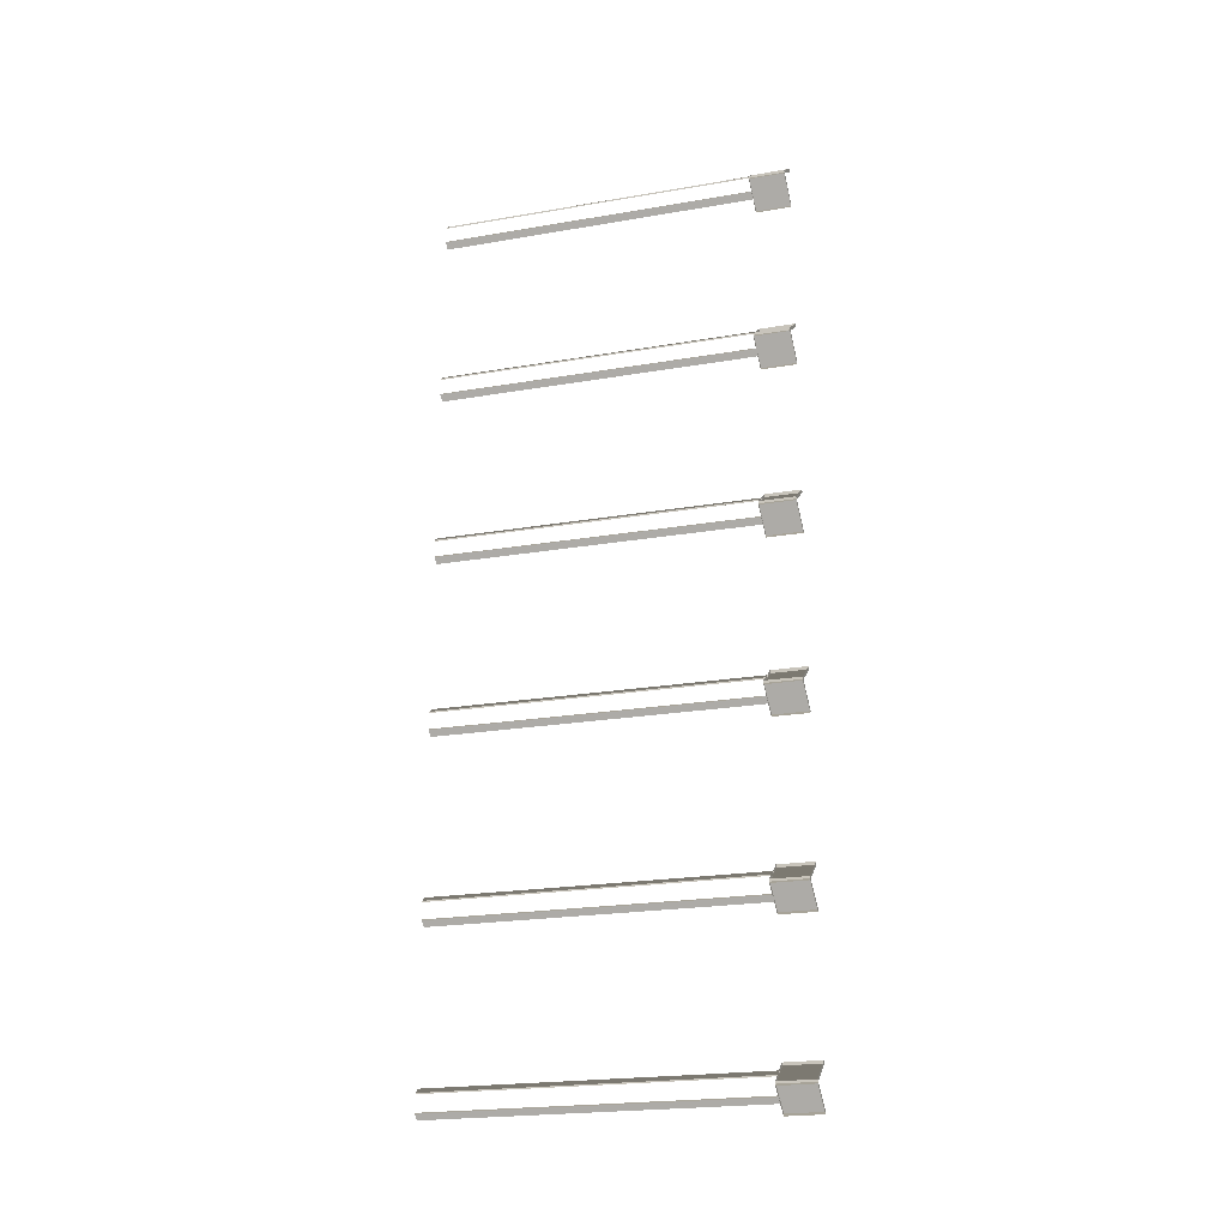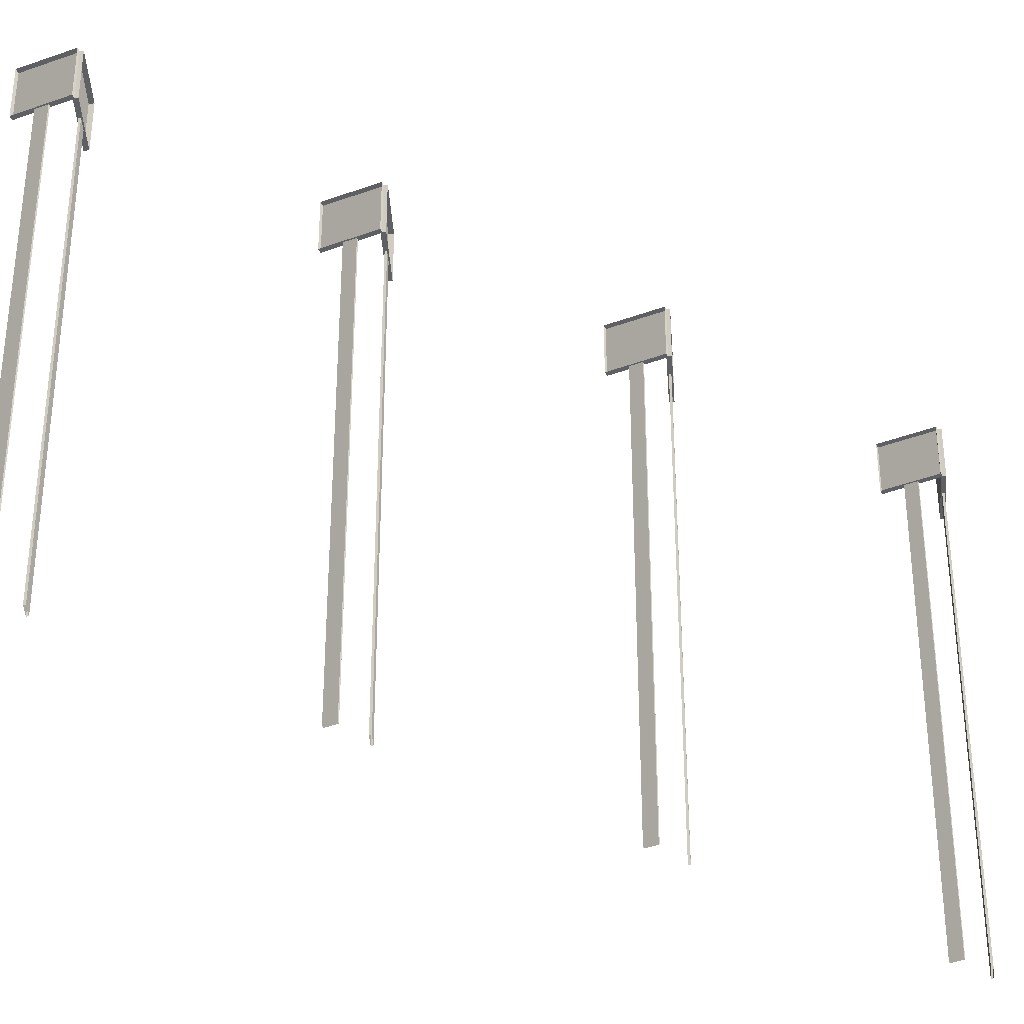
<metadata>
{"format":"obj","ext":"obj","renderer":"f3d","projection":"perspective","resolution":1024,"background":"white","views":[{"elev":-22.2,"azim":106.6,"up":"+Z"},{"elev":-42.3,"azim":58.7,"up":"+Y"}]}
</metadata>
<code>
v 0.1168 -0.1616 -0.115
v 0.1168 0.1616 -0.115
v -0.148 0.1616 0.07036
v -0.148 -0.1616 0.07036
v -0.1324 -0.1616 0.0927
v -0.148 -0.1616 0.07036
v -0.148 0.1616 0.07036
v -0.1324 0.1616 0.0927
v -0.1324 0.1616 0.0927
v -0.148 0.1616 0.07036
v 0.1168 0.1616 -0.115
v 0.1324 0.1616 -0.0927
v 0.1324 0.1616 -0.0927
v 0.1168 0.1616 -0.115
v 0.1168 -0.1616 -0.115
v 0.1324 -0.1616 -0.0927
v 0.1324 -0.1616 -0.0927
v 0.02577 -0.1619 -0.02733
v -0.03453 -0.1619 0.0149
v -0.1324 -0.1616 0.0927
v -0.1324 -0.1616 0.0927
v -0.03453 -0.1619 0.0149
v -0.04145 -0.1619 0.005021
v -0.148 -0.1616 0.07036
v -0.148 -0.1616 0.07036
v -0.04145 -0.1619 0.005021
v 0.01892 -0.1619 -0.03721
v 0.1168 -0.1616 -0.115
v 0.1168 -0.1616 -0.115
v 0.01892 -0.1619 -0.03721
v 0.02577 -0.1619 -0.02733
v 0.1324 -0.1616 -0.0927
v 0.02577 -0.1619 -0.02733
v 0.02582 -3.091 -0.02735
v -0.03453 -3.091 0.0149
v -0.03453 -0.1619 0.0149
v -0.03453 -0.1619 0.0149
v -0.03453 -3.091 0.0149
v -0.04145 -3.091 0.005021
v -0.04145 -0.1619 0.005021
v -0.04145 -0.1619 0.005021
v -0.04145 -3.091 0.005021
v 0.01892 -3.091 -0.03721
v 0.01892 -0.1619 -0.03721
v 0.01892 -0.1619 -0.03721
v 0.01892 -3.091 -0.03721
v 0.02582 -3.091 -0.02735
v 0.02577 -0.1619 -0.02733
v 0.1161 -0.1616 -0.1032
v -0.1475 -0.1616 -0.2901
v -0.1475 0.1616 -0.2901
v 0.1161 0.1616 -0.1032
v -0.1475 -0.1616 -0.2901
v -0.1317 -0.1616 -0.3124
v -0.1317 0.1616 -0.3124
v -0.1475 0.1616 -0.2901
v -0.1475 0.1616 -0.2901
v -0.1317 0.1616 -0.3124
v 0.1319 0.1616 -0.1254
v 0.1161 0.1616 -0.1032
v 0.1161 0.1616 -0.1032
v 0.1319 0.1616 -0.1254
v 0.1319 -0.1616 -0.1254
v 0.1161 -0.1616 -0.1032
v 0.1161 -0.1616 -0.1032
v 0.01875 -0.1619 -0.1816
v -0.04132 -0.1619 -0.2242
v -0.1475 -0.1616 -0.2901
v -0.1475 -0.1616 -0.2901
v -0.04132 -0.1619 -0.2242
v -0.03436 -0.1619 -0.234
v -0.1317 -0.1616 -0.3124
v -0.1317 -0.1616 -0.3124
v -0.03436 -0.1619 -0.234
v 0.0257 -0.1619 -0.1914
v 0.1319 -0.1616 -0.1254
v 0.1319 -0.1616 -0.1254
v 0.0257 -0.1619 -0.1914
v 0.01875 -0.1619 -0.1816
v 0.1161 -0.1616 -0.1032
v 0.01875 -0.1619 -0.1816
v 0.01875 -3.091 -0.1816
v -0.04132 -3.091 -0.2242
v -0.04132 -0.1619 -0.2242
v -0.04132 -0.1619 -0.2242
v -0.04132 -3.091 -0.2242
v -0.03436 -3.091 -0.234
v -0.03436 -0.1619 -0.234
v -0.03436 -0.1619 -0.234
v -0.03436 -3.091 -0.234
v 0.0257 -3.091 -0.1914
v 0.0257 -0.1619 -0.1914
v 0.0257 -0.1619 -0.1914
v 0.0257 -3.091 -0.1914
v 0.01875 -3.091 -0.1816
v 0.01875 -0.1619 -0.1816
v 0.1168 -0.1616 1.438
v 0.1168 0.1616 1.438
v -0.148 0.1616 1.624
v -0.148 -0.1616 1.624
v -0.1324 -0.1616 1.646
v -0.148 -0.1616 1.624
v -0.148 0.1616 1.624
v -0.1324 0.1616 1.646
v -0.1324 0.1616 1.646
v -0.148 0.1616 1.624
v 0.1168 0.1616 1.438
v 0.1324 0.1616 1.46
v 0.1324 0.1616 1.46
v 0.1168 0.1616 1.438
v 0.1168 -0.1616 1.438
v 0.1324 -0.1616 1.46
v 0.1324 -0.1616 1.46
v 0.02577 -0.1619 1.526
v -0.03452 -0.1619 1.568
v -0.1324 -0.1616 1.646
v -0.1324 -0.1616 1.646
v -0.03452 -0.1619 1.568
v -0.04143 -0.1619 1.558
v -0.148 -0.1616 1.624
v -0.148 -0.1616 1.624
v -0.04143 -0.1619 1.558
v 0.01887 -0.1619 1.516
v 0.1168 -0.1616 1.438
v 0.1168 -0.1616 1.438
v 0.01887 -0.1619 1.516
v 0.02577 -0.1619 1.526
v 0.1324 -0.1616 1.46
v 0.02577 -0.1619 1.526
v 0.02577 -3.091 1.526
v -0.03452 -3.091 1.568
v -0.03452 -0.1619 1.568
v -0.03452 -0.1619 1.568
v -0.03452 -3.091 1.568
v -0.04143 -3.091 1.558
v -0.04143 -0.1619 1.558
v -0.04143 -0.1619 1.558
v -0.04143 -3.091 1.558
v 0.01887 -3.091 1.516
v 0.01887 -0.1619 1.516
v 0.01887 -0.1619 1.516
v 0.01887 -3.091 1.516
v 0.02577 -3.091 1.526
v 0.02577 -0.1619 1.526
v 0.1161 -0.1616 1.45
v -0.1475 -0.1616 1.263
v -0.1475 0.1616 1.263
v 0.1161 0.1616 1.45
v -0.1475 -0.1616 1.263
v -0.1318 -0.1616 1.241
v -0.1318 0.1616 1.241
v -0.1475 0.1616 1.263
v -0.1475 0.1616 1.263
v -0.1318 0.1616 1.241
v 0.1319 0.1616 1.428
v 0.1161 0.1616 1.45
v 0.1161 0.1616 1.45
v 0.1319 0.1616 1.428
v 0.1319 -0.1616 1.428
v 0.1161 -0.1616 1.45
v 0.1161 -0.1616 1.45
v 0.01875 -0.1619 1.372
v -0.04131 -0.1619 1.329
v -0.1475 -0.1616 1.263
v -0.1475 -0.1616 1.263
v -0.04131 -0.1619 1.329
v -0.03436 -0.1619 1.319
v -0.1318 -0.1616 1.241
v -0.1318 -0.1616 1.241
v -0.03436 -0.1619 1.319
v 0.02571 -0.1619 1.362
v 0.1319 -0.1616 1.428
v 0.1319 -0.1616 1.428
v 0.02571 -0.1619 1.362
v 0.01875 -0.1619 1.372
v 0.1161 -0.1616 1.45
v 0.01875 -0.1619 1.372
v 0.01875 -3.091 1.372
v -0.04131 -3.091 1.329
v -0.04131 -0.1619 1.329
v -0.04131 -0.1619 1.329
v -0.04131 -3.091 1.329
v -0.03436 -3.091 1.319
v -0.03436 -0.1619 1.319
v -0.03436 -0.1619 1.319
v -0.03436 -3.091 1.319
v 0.02571 -3.091 1.362
v 0.02571 -0.1619 1.362
v 0.02571 -0.1619 1.362
v 0.02571 -3.091 1.362
v 0.01875 -3.091 1.372
v 0.01875 -0.1619 1.372
v 0.1168 -0.1616 3.08
v 0.1168 0.1616 3.08
v -0.148 0.1616 3.266
v -0.148 -0.1616 3.266
v -0.1324 -0.1616 3.288
v -0.148 -0.1616 3.266
v -0.148 0.1616 3.266
v -0.1324 0.1616 3.288
v -0.1324 0.1616 3.288
v -0.148 0.1616 3.266
v 0.1168 0.1616 3.08
v 0.1324 0.1616 3.103
v 0.1324 0.1616 3.103
v 0.1168 0.1616 3.08
v 0.1168 -0.1616 3.08
v 0.1324 -0.1616 3.103
v 0.1324 -0.1616 3.103
v 0.02581 -0.1619 3.168
v -0.03449 -0.1619 3.21
v -0.1324 -0.1616 3.288
v -0.1324 -0.1616 3.288
v -0.03449 -0.1619 3.21
v -0.0414 -0.1619 3.2
v -0.148 -0.1616 3.266
v -0.148 -0.1616 3.266
v -0.0414 -0.1619 3.2
v 0.0189 -0.1619 3.158
v 0.1168 -0.1616 3.08
v 0.1168 -0.1616 3.08
v 0.0189 -0.1619 3.158
v 0.02581 -0.1619 3.168
v 0.1324 -0.1616 3.103
v 0.02581 -0.1619 3.168
v 0.02581 -3.091 3.168
v -0.03449 -3.091 3.21
v -0.03449 -0.1619 3.21
v -0.03449 -0.1619 3.21
v -0.03449 -3.091 3.21
v -0.0414 -3.091 3.2
v -0.0414 -0.1619 3.2
v -0.0414 -0.1619 3.2
v -0.0414 -3.091 3.2
v 0.0189 -3.091 3.158
v 0.0189 -0.1619 3.158
v 0.0189 -0.1619 3.158
v 0.0189 -3.091 3.158
v 0.02581 -3.091 3.168
v 0.02581 -0.1619 3.168
v 0.1161 -0.1616 3.092
v -0.1475 -0.1616 2.905
v -0.1475 0.1616 2.905
v 0.1161 0.1616 3.092
v -0.1475 -0.1616 2.905
v -0.1318 -0.1616 2.883
v -0.1318 0.1616 2.883
v -0.1475 0.1616 2.905
v -0.1475 0.1616 2.905
v -0.1318 0.1616 2.883
v 0.1319 0.1616 3.07
v 0.1161 0.1616 3.092
v 0.1161 0.1616 3.092
v 0.1319 0.1616 3.07
v 0.1319 -0.1616 3.07
v 0.1161 -0.1616 3.092
v 0.1161 -0.1616 3.092
v 0.01873 -0.1619 3.014
v -0.04134 -0.1619 2.971
v -0.1475 -0.1616 2.905
v -0.1475 -0.1616 2.905
v -0.04134 -0.1619 2.971
v -0.03437 -0.1619 2.961
v -0.1318 -0.1616 2.883
v -0.1318 -0.1616 2.883
v -0.03437 -0.1619 2.961
v 0.0257 -0.1619 3.004
v 0.1319 -0.1616 3.07
v 0.1319 -0.1616 3.07
v 0.0257 -0.1619 3.004
v 0.01873 -0.1619 3.014
v 0.1161 -0.1616 3.092
v 0.01873 -0.1619 3.014
v 0.01873 -3.091 3.014
v -0.04134 -3.091 2.971
v -0.04134 -0.1619 2.971
v -0.04134 -0.1619 2.971
v -0.04134 -3.091 2.971
v -0.03437 -3.091 2.961
v -0.03437 -0.1619 2.961
v -0.03437 -0.1619 2.961
v -0.03437 -3.091 2.961
v 0.0257 -3.091 3.004
v 0.0257 -0.1619 3.004
v 0.0257 -0.1619 3.004
v 0.0257 -3.091 3.004
v 0.01873 -3.091 3.014
v 0.01873 -0.1619 3.014
v 0.1167 -0.1616 4.679
v 0.1167 0.1616 4.679
v -0.148 0.1616 4.864
v -0.148 -0.1616 4.864
v -0.1324 -0.1616 4.887
v -0.148 -0.1616 4.864
v -0.148 0.1616 4.864
v -0.1324 0.1616 4.887
v -0.1324 0.1616 4.887
v -0.148 0.1616 4.864
v 0.1167 0.1616 4.679
v 0.1324 0.1616 4.701
v 0.1324 0.1616 4.701
v 0.1167 0.1616 4.679
v 0.1167 -0.1616 4.679
v 0.1324 -0.1616 4.701
v 0.1324 -0.1616 4.701
v 0.02579 -0.1619 4.767
v -0.03451 -0.1619 4.809
v -0.1324 -0.1616 4.887
v -0.1324 -0.1616 4.887
v -0.03451 -0.1619 4.809
v -0.04141 -0.1619 4.799
v -0.148 -0.1616 4.864
v -0.148 -0.1616 4.864
v -0.04141 -0.1619 4.799
v 0.01889 -0.1619 4.757
v 0.1167 -0.1616 4.679
v 0.1167 -0.1616 4.679
v 0.01889 -0.1619 4.757
v 0.02579 -0.1619 4.767
v 0.1324 -0.1616 4.701
v 0.02579 -0.1619 4.767
v 0.02579 -3.091 4.767
v -0.03451 -3.091 4.809
v -0.03451 -0.1619 4.809
v -0.03451 -0.1619 4.809
v -0.03451 -3.091 4.809
v -0.04141 -3.091 4.799
v -0.04141 -0.1619 4.799
v -0.04141 -0.1619 4.799
v -0.04141 -3.091 4.799
v 0.01889 -3.091 4.757
v 0.01889 -0.1619 4.757
v 0.01889 -0.1619 4.757
v 0.01889 -3.091 4.757
v 0.02579 -3.091 4.767
v 0.02579 -0.1619 4.767
v 0.1161 -0.1616 4.691
v -0.1475 -0.1616 4.504
v -0.1475 0.1616 4.504
v 0.1161 0.1616 4.691
v -0.1475 -0.1616 4.504
v -0.1318 -0.1616 4.482
v -0.1318 0.1616 4.482
v -0.1475 0.1616 4.504
v -0.1475 0.1616 4.504
v -0.1318 0.1616 4.482
v 0.1319 0.1616 4.669
v 0.1161 0.1616 4.691
v 0.1161 0.1616 4.691
v 0.1319 0.1616 4.669
v 0.1319 -0.1616 4.669
v 0.1161 -0.1616 4.691
v 0.1161 -0.1616 4.691
v 0.01872 -0.1619 4.612
v -0.04135 -0.1619 4.57
v -0.1475 -0.1616 4.504
v -0.1475 -0.1616 4.504
v -0.04135 -0.1619 4.57
v -0.03438 -0.1619 4.56
v -0.1318 -0.1616 4.482
v -0.1318 -0.1616 4.482
v -0.03438 -0.1619 4.56
v 0.02568 -0.1619 4.603
v 0.1319 -0.1616 4.669
v 0.1319 -0.1616 4.669
v 0.02568 -0.1619 4.603
v 0.01872 -0.1619 4.612
v 0.1161 -0.1616 4.691
v 0.01872 -0.1619 4.612
v 0.01872 -3.091 4.612
v -0.04135 -3.091 4.57
v -0.04135 -0.1619 4.57
v -0.04135 -0.1619 4.57
v -0.04135 -3.091 4.57
v -0.03438 -3.091 4.56
v -0.03438 -0.1619 4.56
v -0.03438 -0.1619 4.56
v -0.03438 -3.091 4.56
v 0.02568 -3.091 4.603
v 0.02568 -0.1619 4.603
v 0.02568 -0.1619 4.603
v 0.02568 -3.091 4.603
v 0.01872 -3.091 4.612
v 0.01872 -0.1619 4.612
v 0.1168 -0.1616 6.286
v 0.1168 0.1616 6.286
v -0.148 0.1616 6.472
v -0.148 -0.1616 6.472
v -0.1324 -0.1616 6.494
v -0.148 -0.1616 6.472
v -0.148 0.1616 6.472
v -0.1324 0.1616 6.494
v -0.1324 0.1616 6.494
v -0.148 0.1616 6.472
v 0.1168 0.1616 6.286
v 0.1324 0.1616 6.309
v 0.1324 0.1616 6.309
v 0.1168 0.1616 6.286
v 0.1168 -0.1616 6.286
v 0.1324 -0.1616 6.309
v 0.1324 -0.1616 6.309
v 0.02582 -0.1619 6.374
v -0.03454 -0.1619 6.416
v -0.1324 -0.1616 6.494
v -0.1324 -0.1616 6.494
v -0.03454 -0.1619 6.416
v -0.04144 -0.1619 6.406
v -0.148 -0.1616 6.472
v -0.148 -0.1616 6.472
v -0.04144 -0.1619 6.406
v 0.01891 -0.1619 6.364
v 0.1168 -0.1616 6.286
v 0.1168 -0.1616 6.286
v 0.01891 -0.1619 6.364
v 0.02582 -0.1619 6.374
v 0.1324 -0.1616 6.309
v 0.02582 -0.1619 6.374
v 0.02582 -3.091 6.374
v -0.03454 -3.091 6.416
v -0.03454 -0.1619 6.416
v -0.03454 -0.1619 6.416
v -0.03454 -3.091 6.416
v -0.04144 -3.091 6.406
v -0.04144 -0.1619 6.406
v -0.04144 -0.1619 6.406
v -0.04144 -3.091 6.406
v 0.01891 -3.091 6.364
v 0.01891 -0.1619 6.364
v 0.01891 -0.1619 6.364
v 0.01891 -3.091 6.364
v 0.02582 -3.091 6.374
v 0.02582 -0.1619 6.374
v 0.1161 -0.1616 6.298
v -0.1475 -0.1616 6.111
v -0.1475 0.1616 6.111
v 0.1161 0.1616 6.298
v -0.1475 -0.1616 6.111
v -0.1317 -0.1616 6.089
v -0.1317 0.1616 6.089
v -0.1475 0.1616 6.111
v -0.1475 0.1616 6.111
v -0.1317 0.1616 6.089
v 0.1319 0.1616 6.276
v 0.1161 0.1616 6.298
v 0.1161 0.1616 6.298
v 0.1319 0.1616 6.276
v 0.1319 -0.1616 6.276
v 0.1161 -0.1616 6.298
v 0.1161 -0.1616 6.298
v 0.01874 -0.1619 6.22
v -0.04133 -0.1619 6.177
v -0.1475 -0.1616 6.111
v -0.1475 -0.1616 6.111
v -0.04133 -0.1619 6.177
v -0.03436 -0.1619 6.167
v -0.1317 -0.1616 6.089
v -0.1317 -0.1616 6.089
v -0.03436 -0.1619 6.167
v 0.02571 -0.1619 6.21
v 0.1319 -0.1616 6.276
v 0.1319 -0.1616 6.276
v 0.02571 -0.1619 6.21
v 0.01874 -0.1619 6.22
v 0.1161 -0.1616 6.298
v 0.01874 -0.1619 6.22
v 0.01874 -3.091 6.22
v -0.04133 -3.091 6.177
v -0.04133 -0.1619 6.177
v -0.04133 -0.1619 6.177
v -0.04133 -3.091 6.177
v -0.03436 -3.091 6.167
v -0.03436 -0.1619 6.167
v -0.03436 -0.1619 6.167
v -0.03436 -3.091 6.167
v 0.02571 -3.091 6.21
v 0.02571 -0.1619 6.21
v 0.02571 -0.1619 6.21
v 0.02571 -3.091 6.21
v 0.01874 -3.091 6.22
v 0.01874 -0.1619 6.22
v 0.1167 -0.1616 7.891
v 0.1167 0.1616 7.891
v -0.148 0.1616 8.076
v -0.148 -0.1616 8.076
v -0.1324 -0.1616 8.099
v -0.148 -0.1616 8.076
v -0.148 0.1616 8.076
v -0.1324 0.1616 8.099
v -0.1324 0.1616 8.099
v -0.148 0.1616 8.076
v 0.1167 0.1616 7.891
v 0.1324 0.1616 7.913
v 0.1324 0.1616 7.913
v 0.1167 0.1616 7.891
v 0.1167 -0.1616 7.891
v 0.1324 -0.1616 7.913
v 0.1324 -0.1616 7.913
v 0.0258 -0.1619 7.979
v -0.0345 -0.1619 8.021
v -0.1324 -0.1616 8.099
v -0.1324 -0.1616 8.099
v -0.0345 -0.1619 8.021
v -0.04141 -0.1619 8.011
v -0.148 -0.1616 8.076
v -0.148 -0.1616 8.076
v -0.04141 -0.1619 8.011
v 0.01889 -0.1619 7.969
v 0.1167 -0.1616 7.891
v 0.1167 -0.1616 7.891
v 0.01889 -0.1619 7.969
v 0.0258 -0.1619 7.979
v 0.1324 -0.1616 7.913
v 0.0258 -0.1619 7.979
v 0.0258 -3.091 7.979
v -0.0345 -3.091 8.021
v -0.0345 -0.1619 8.021
v -0.0345 -0.1619 8.021
v -0.0345 -3.091 8.021
v -0.04141 -3.091 8.011
v -0.04141 -0.1619 8.011
v -0.04141 -0.1619 8.011
v -0.04141 -3.091 8.011
v 0.01889 -3.091 7.969
v 0.01889 -0.1619 7.969
v 0.01889 -0.1619 7.969
v 0.01889 -3.091 7.969
v 0.0258 -3.091 7.979
v 0.0258 -0.1619 7.979
v 0.1162 -0.1616 7.903
v -0.1475 -0.1616 7.716
v -0.1475 0.1616 7.716
v 0.1162 0.1616 7.903
v -0.1475 -0.1616 7.716
v -0.1318 -0.1616 7.694
v -0.1318 0.1616 7.694
v -0.1475 0.1616 7.716
v -0.1475 0.1616 7.716
v -0.1318 0.1616 7.694
v 0.1319 0.1616 7.881
v 0.1162 0.1616 7.903
v 0.1162 0.1616 7.903
v 0.1319 0.1616 7.881
v 0.1319 -0.1616 7.881
v 0.1162 -0.1616 7.903
v 0.1162 -0.1616 7.903
v 0.01872 -0.1619 7.824
v -0.04135 -0.1619 7.782
v -0.1475 -0.1616 7.716
v -0.1475 -0.1616 7.716
v -0.04135 -0.1619 7.782
v -0.03438 -0.1619 7.772
v -0.1318 -0.1616 7.694
v -0.1318 -0.1616 7.694
v -0.03438 -0.1619 7.772
v 0.02569 -0.1619 7.815
v 0.1319 -0.1616 7.881
v 0.1319 -0.1616 7.881
v 0.02569 -0.1619 7.815
v 0.01872 -0.1619 7.824
v 0.1162 -0.1616 7.903
v 0.01872 -0.1619 7.824
v 0.01872 -3.091 7.824
v -0.04135 -3.091 7.782
v -0.04135 -0.1619 7.782
v -0.04135 -0.1619 7.782
v -0.04135 -3.091 7.782
v -0.03438 -3.091 7.772
v -0.03438 -0.1619 7.772
v -0.03438 -0.1619 7.772
v -0.03438 -3.091 7.772
v 0.02569 -3.091 7.815
v 0.02569 -0.1619 7.815
v 0.02569 -0.1619 7.815
v 0.02569 -3.091 7.815
v 0.01872 -3.091 7.824
v 0.01872 -0.1619 7.824
g road_sign_(17)_431_43
f 1 3 2
f 1 4 3
f 5 7 6
f 5 8 7
f 9 11 10
f 9 12 11
f 13 15 14
f 13 16 15
f 17 19 18
f 17 20 19
f 21 23 22
f 21 24 23
f 25 27 26
f 25 28 27
f 29 31 30
f 29 32 31
f 33 35 34
f 33 36 35
f 37 39 38
f 37 40 39
f 41 43 42
f 41 44 43
f 45 47 46
f 45 48 47
f 49 51 50
f 49 52 51
f 53 55 54
f 53 56 55
f 57 59 58
f 57 60 59
f 61 63 62
f 61 64 63
f 65 67 66
f 65 68 67
f 69 71 70
f 69 72 71
f 73 75 74
f 73 76 75
f 77 79 78
f 77 80 79
f 81 83 82
f 81 84 83
f 85 87 86
f 85 88 87
f 89 91 90
f 89 92 91
f 93 95 94
f 93 96 95
f 97 99 98
f 97 100 99
f 101 103 102
f 101 104 103
f 105 107 106
f 105 108 107
f 109 111 110
f 109 112 111
f 113 115 114
f 113 116 115
f 117 119 118
f 117 120 119
f 121 123 122
f 121 124 123
f 125 127 126
f 125 128 127
f 129 131 130
f 129 132 131
f 133 135 134
f 133 136 135
f 137 139 138
f 137 140 139
f 141 143 142
f 141 144 143
f 145 147 146
f 145 148 147
f 149 151 150
f 149 152 151
f 153 155 154
f 153 156 155
f 157 159 158
f 157 160 159
f 161 163 162
f 161 164 163
f 165 167 166
f 165 168 167
f 169 171 170
f 169 172 171
f 173 175 174
f 173 176 175
f 177 179 178
f 177 180 179
f 181 183 182
f 181 184 183
f 185 187 186
f 185 188 187
f 189 191 190
f 189 192 191
f 193 195 194
f 193 196 195
f 197 199 198
f 197 200 199
f 201 203 202
f 201 204 203
f 205 207 206
f 205 208 207
f 209 211 210
f 209 212 211
f 213 215 214
f 213 216 215
f 217 219 218
f 217 220 219
f 221 223 222
f 221 224 223
f 225 227 226
f 225 228 227
f 229 231 230
f 229 232 231
f 233 235 234
f 233 236 235
f 237 239 238
f 237 240 239
f 241 243 242
f 241 244 243
f 245 247 246
f 245 248 247
f 249 251 250
f 249 252 251
f 253 255 254
f 253 256 255
f 257 259 258
f 257 260 259
f 261 263 262
f 261 264 263
f 265 267 266
f 265 268 267
f 269 271 270
f 269 272 271
f 273 275 274
f 273 276 275
f 277 279 278
f 277 280 279
f 281 283 282
f 281 284 283
f 285 287 286
f 285 288 287
f 289 291 290
f 289 292 291
f 293 295 294
f 293 296 295
f 297 299 298
f 297 300 299
f 301 303 302
f 301 304 303
f 305 307 306
f 305 308 307
f 309 311 310
f 309 312 311
f 313 315 314
f 313 316 315
f 317 319 318
f 317 320 319
f 321 323 322
f 321 324 323
f 325 327 326
f 325 328 327
f 329 331 330
f 329 332 331
f 333 335 334
f 333 336 335
f 337 339 338
f 337 340 339
f 341 343 342
f 341 344 343
f 345 347 346
f 345 348 347
f 349 351 350
f 349 352 351
f 353 355 354
f 353 356 355
f 357 359 358
f 357 360 359
f 361 363 362
f 361 364 363
f 365 367 366
f 365 368 367
f 369 371 370
f 369 372 371
f 373 375 374
f 373 376 375
f 377 379 378
f 377 380 379
f 381 383 382
f 381 384 383
f 385 387 386
f 385 388 387
f 389 391 390
f 389 392 391
f 393 395 394
f 393 396 395
f 397 399 398
f 397 400 399
f 401 403 402
f 401 404 403
f 405 407 406
f 405 408 407
f 409 411 410
f 409 412 411
f 413 415 414
f 413 416 415
f 417 419 418
f 417 420 419
f 421 423 422
f 421 424 423
f 425 427 426
f 425 428 427
f 429 431 430
f 429 432 431
f 433 435 434
f 433 436 435
f 437 439 438
f 437 440 439
f 441 443 442
f 441 444 443
f 445 447 446
f 445 448 447
f 449 451 450
f 449 452 451
f 453 455 454
f 453 456 455
f 457 459 458
f 457 460 459
f 461 463 462
f 461 464 463
f 465 467 466
f 465 468 467
f 469 471 470
f 469 472 471
f 473 475 474
f 473 476 475
f 477 479 478
f 477 480 479
f 481 483 482
f 481 484 483
f 485 487 486
f 485 488 487
f 489 491 490
f 489 492 491
f 493 495 494
f 493 496 495
f 497 499 498
f 497 500 499
f 501 503 502
f 501 504 503
f 505 507 506
f 505 508 507
f 509 511 510
f 509 512 511
f 513 515 514
f 513 516 515
f 517 519 518
f 517 520 519
f 521 523 522
f 521 524 523
f 525 527 526
f 525 528 527
f 529 531 530
f 529 532 531
f 533 535 534
f 533 536 535
f 537 539 538
f 537 540 539
f 541 543 542
f 541 544 543
f 545 547 546
f 545 548 547
f 549 551 550
f 549 552 551
f 553 555 554
f 553 556 555
f 557 559 558
f 557 560 559
f 561 563 562
f 561 564 563
f 565 567 566
f 565 568 567
f 569 571 570
f 569 572 571
f 573 575 574
f 573 576 575

</code>
